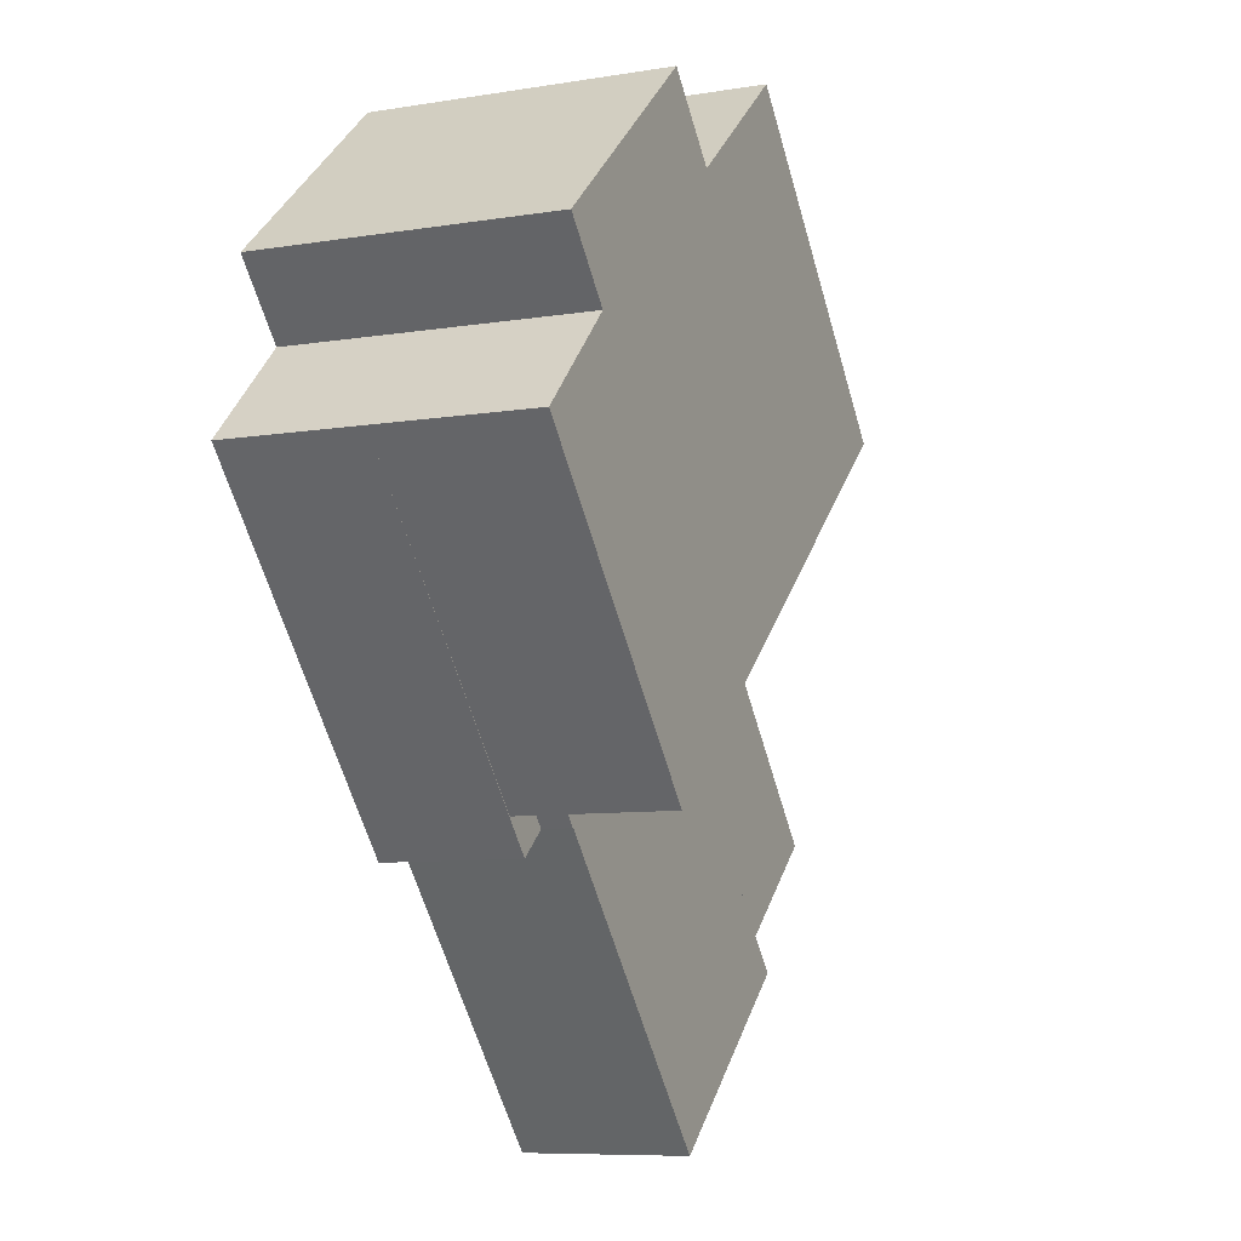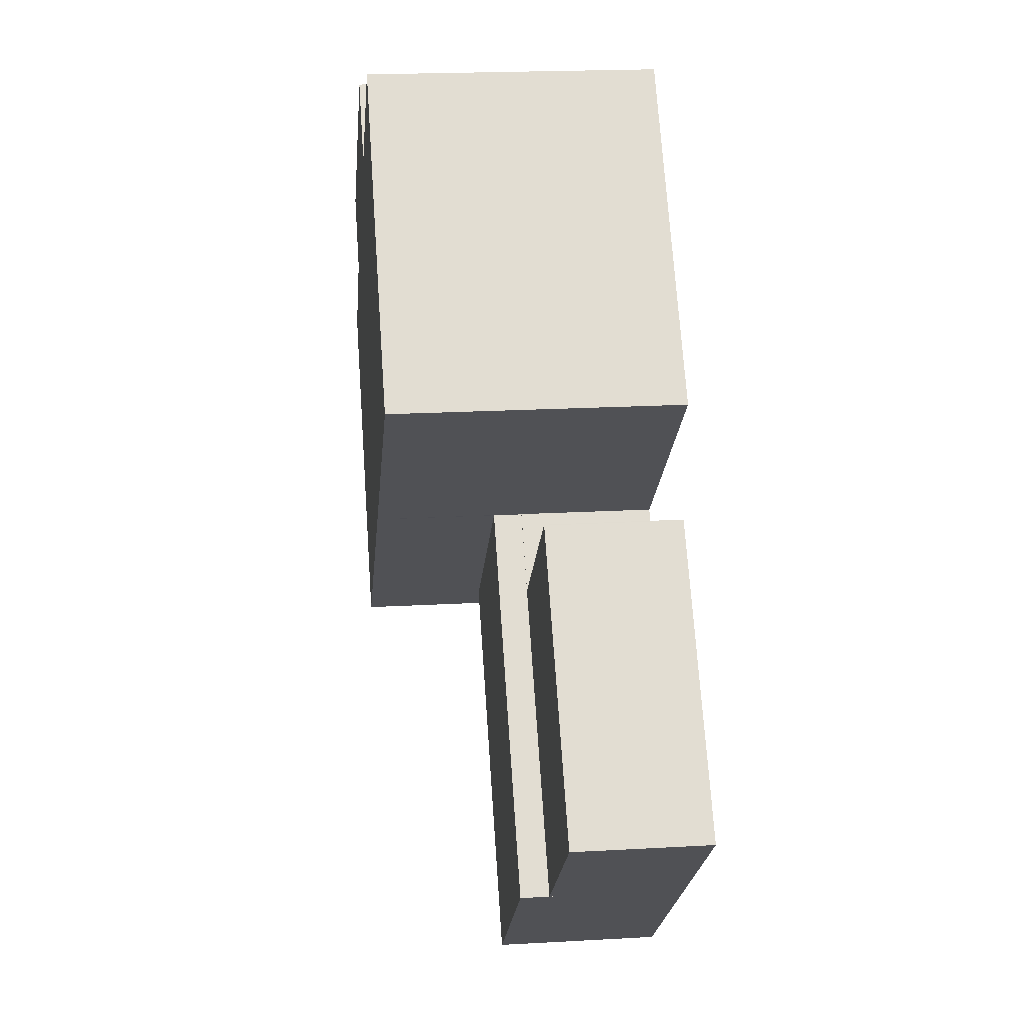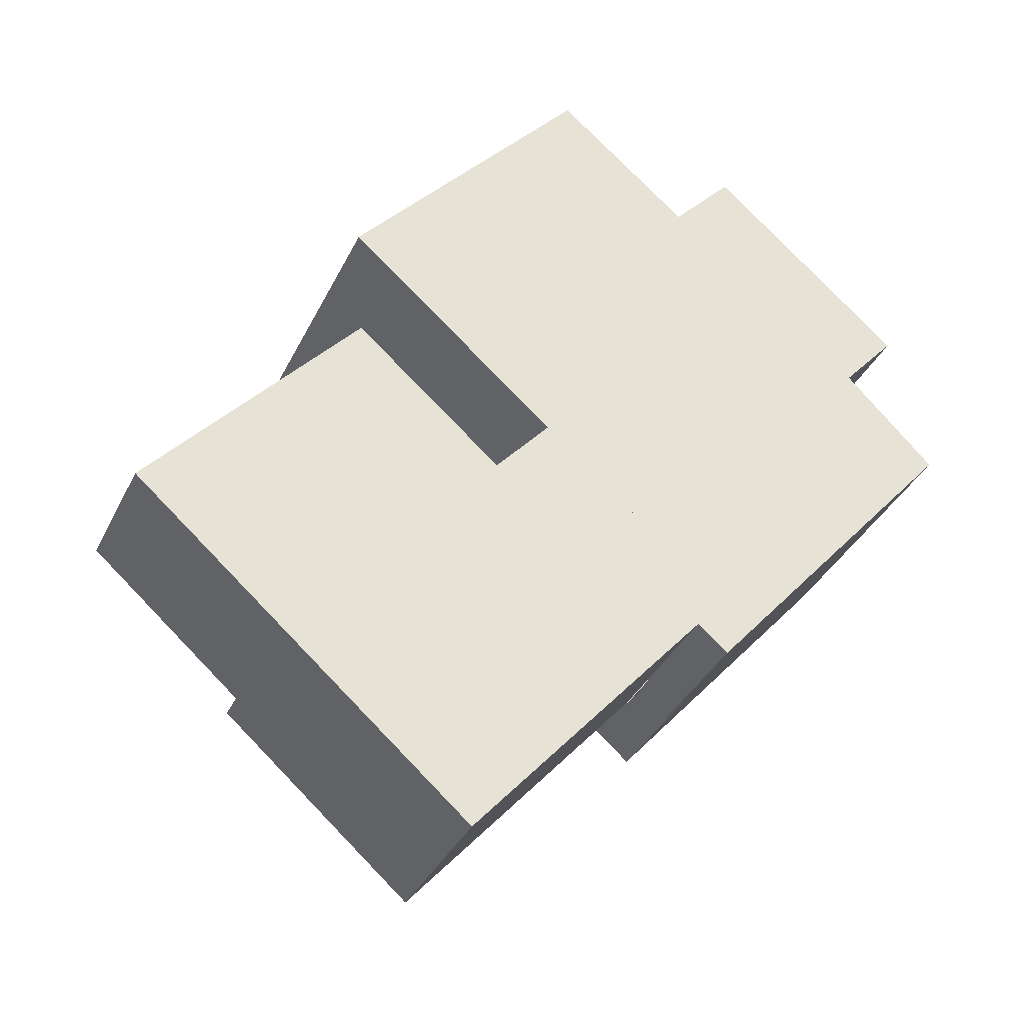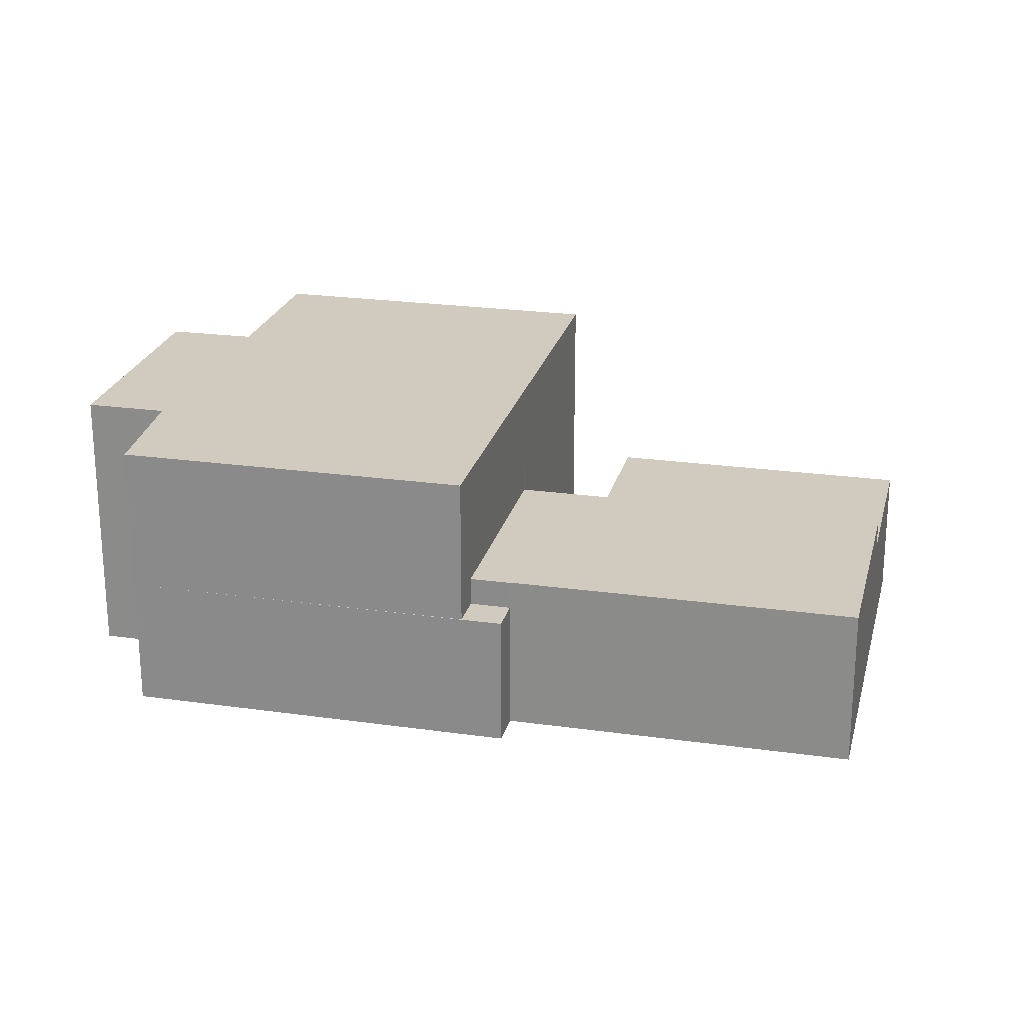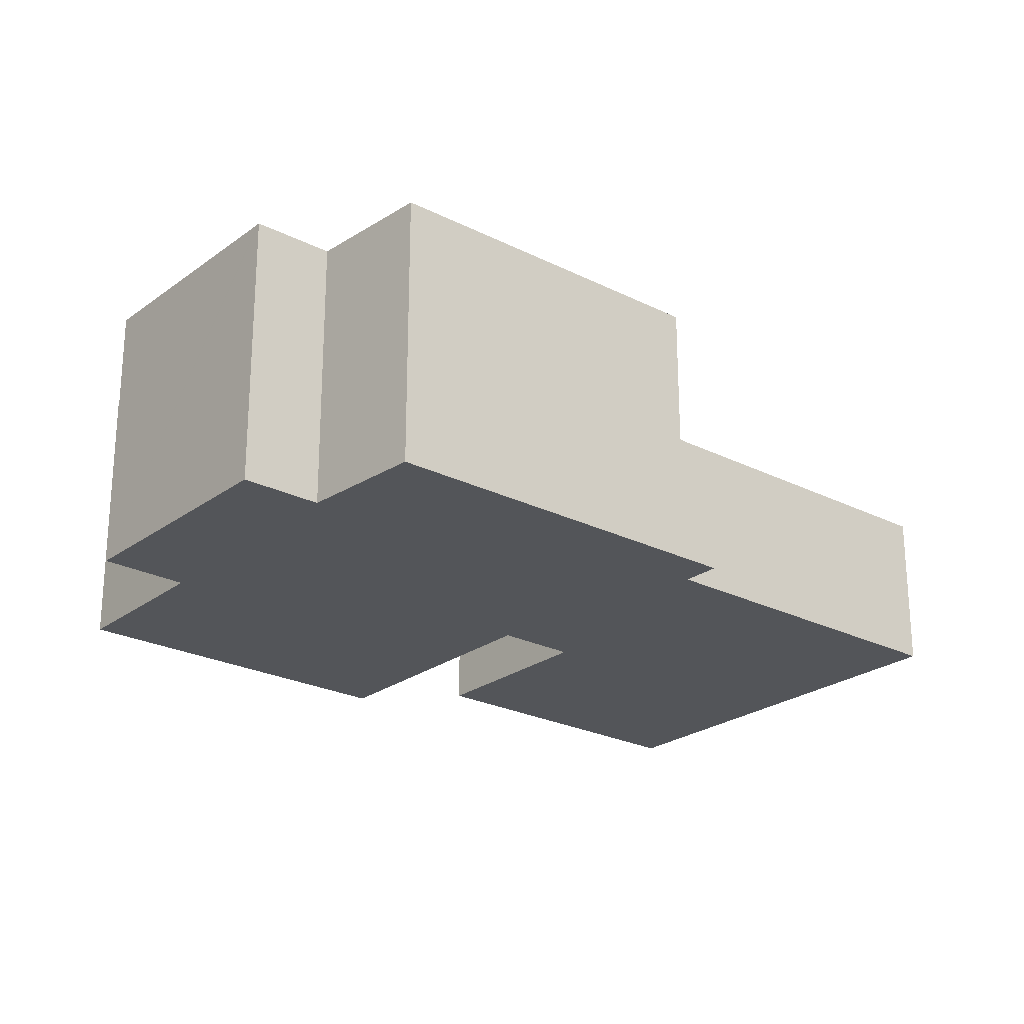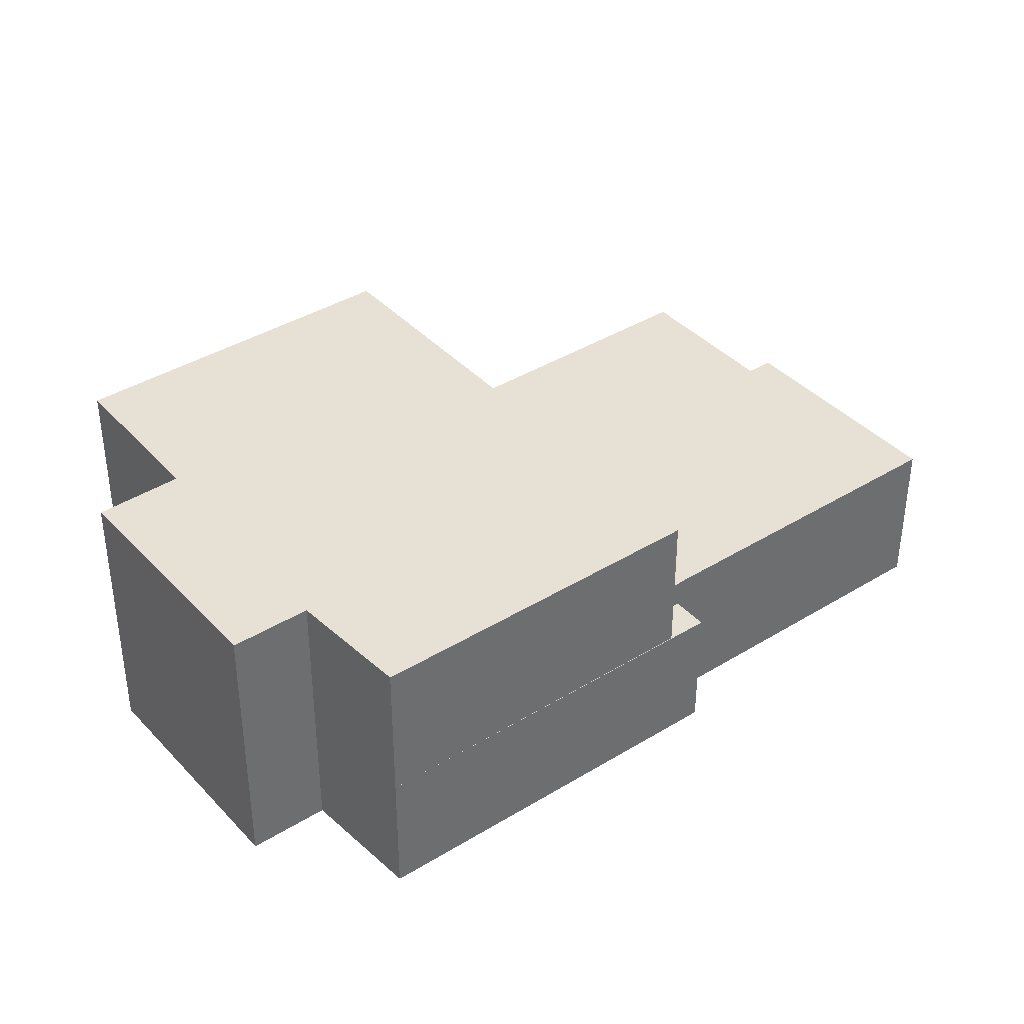
<metadata>
{"format":"obj","ext":"obj","renderer":"f3d","projection":"perspective","resolution":1024,"background":"white","views":[{"elev":-8.1,"azim":114.7,"up":"+Z"},{"elev":20.3,"azim":-95.9,"up":"+Z"},{"elev":-35.4,"azim":-23.1,"up":"+Z"},{"elev":23.4,"azim":144.4,"up":"+Y"},{"elev":-24.3,"azim":91.3,"up":"+Y"},{"elev":39.0,"azim":93.4,"up":"+Y"}]}
</metadata>
<code>
v  7.555 2.863 2.356
v  8.726 2.863 3.732
v  8.74 2.863 3.721
v  7.553 2.863 2.381
v  4.423 2.863 5.075
v  0 2.863 1.753e-16
v  3.136 2.863 -2.733
v  4.434 2.863 5.088
v  0 0 0
v  4.423 -3.108e-16 5.075
v  4.434 -3.116e-16 5.088
v  7.553 -1.458e-16 2.381
v  8.726 -2.285e-16 3.732
v  8.74 -2.278e-16 3.721
v  7.555 -1.443e-16 2.356
v  3.136 1.673e-16 -2.733
v  12.71 2.863 0.272
v  13.33 2.863 -0.265
v  12.12 2.863 -0.405
v  12.75 2.863 -0.952
v  18.37 2.863 5.54
v  12.71 -1.666e-17 0.272
v  13.33 1.623e-17 -0.265
v  18.37 -3.392e-16 5.54
v  12.12 2.48e-17 -0.405
v  12.75 5.829e-17 -0.952
v  12.12 3.473 -0.405
v  11.24 3.473 1.553
v  12.71 3.473 0.272
v  8.74 3.473 3.721
v  12.11 3.473 -0.394
v  7.555 3.473 2.356
v  7.079 3.473 -6.169
v  3.136 3.473 -2.733
v  11.24 -9.509e-17 1.553
v  12.11 2.413e-17 -0.394
v  7.079 3.777e-16 -6.169
v  17.59 6.052 8.867
v  16.43 6.052 7.499
v  13.47 6.052 12.46
v  17.61 6.052 8.847
v  9.328 6.052 13.41
v  7.088 6.052 5.154
v  4.279 6.052 7.594
v  8.726 6.052 3.732
v  8.74 6.052 3.721
v  11.24 6.052 1.553
v  12.17 6.052 11.01
v  12.71 6.052 0.272
v  13.33 6.052 -0.265
v  18.37 6.052 5.54
v  18.24 6.052 5.668
v  16.43 -4.592e-16 7.499
v  18.24 -3.471e-16 5.668
v  9.328 -8.211e-16 13.41
v  12.17 -6.744e-16 11.01
v  13.47 -7.631e-16 12.46
v  17.61 -5.417e-16 8.847
v  17.59 -5.429e-16 8.867
v  4.279 -4.65e-16 7.594
v  7.088 -3.156e-16 5.154
g defaultobject
f 1 2 3
f 2 1 4
f 4 1 5
f 5 1 6
f 6 1 7
f 5 8 4
f 9 5 6
f 5 9 10
f 5 10 8
f 8 10 11
f 12 2 4
f 2 12 13
f 11 4 8
f 4 11 12
f 14 1 3
f 1 14 7
f 7 14 15
f 7 15 16
f 16 6 7
f 6 16 9
f 14 13 15
f 12 15 13
f 11 15 12
f 16 15 11
f 10 16 11
f 9 16 10
f 17 18 19
f 20 18 21
f 18 20 19
f 22 18 17
f 18 22 23
f 23 21 18
f 21 23 24
f 25 17 19
f 17 25 22
f 24 20 21
f 20 24 26
f 26 19 20
f 19 26 25
f 24 23 26
f 22 26 23
f 25 26 22
f 27 28 29
f 28 27 30
f 30 27 31
f 31 32 30
f 32 31 33
f 32 33 34
f 16 32 34
f 32 16 15
f 32 15 30
f 30 15 14
f 14 28 30
f 28 14 29
f 29 14 35
f 29 35 22
f 22 27 29
f 27 22 25
f 36 33 31
f 33 36 37
f 37 34 33
f 34 37 16
f 37 15 16
f 15 37 14
f 14 37 35
f 35 37 36
f 35 36 22
f 22 36 25
f 38 39 40
f 39 38 41
f 42 43 44
f 43 42 45
f 45 42 46
f 46 42 47
f 47 42 48
f 47 48 49
f 49 48 50
f 50 48 40
f 50 40 39
f 50 39 51
f 51 39 52
f 53 52 39
f 52 53 51
f 51 53 24
f 24 53 54
f 55 48 42
f 48 55 56
f 57 38 40
f 38 57 41
f 41 57 58
f 58 57 59
f 24 50 51
f 50 24 23
f 58 39 41
f 39 58 53
f 23 49 50
f 49 23 47
f 47 23 46
f 46 23 22
f 46 22 14
f 14 22 35
f 14 45 46
f 45 14 13
f 13 43 45
f 43 13 44
f 44 13 60
f 60 13 61
f 60 42 44
f 42 60 55
f 56 40 48
f 40 56 57
f 61 55 60
f 55 61 56
f 56 61 57
f 57 61 13
f 57 13 59
f 59 13 14
f 59 14 35
f 59 35 53
f 53 35 22
f 53 22 54
f 54 22 23
f 54 23 24
f 58 59 53

</code>
